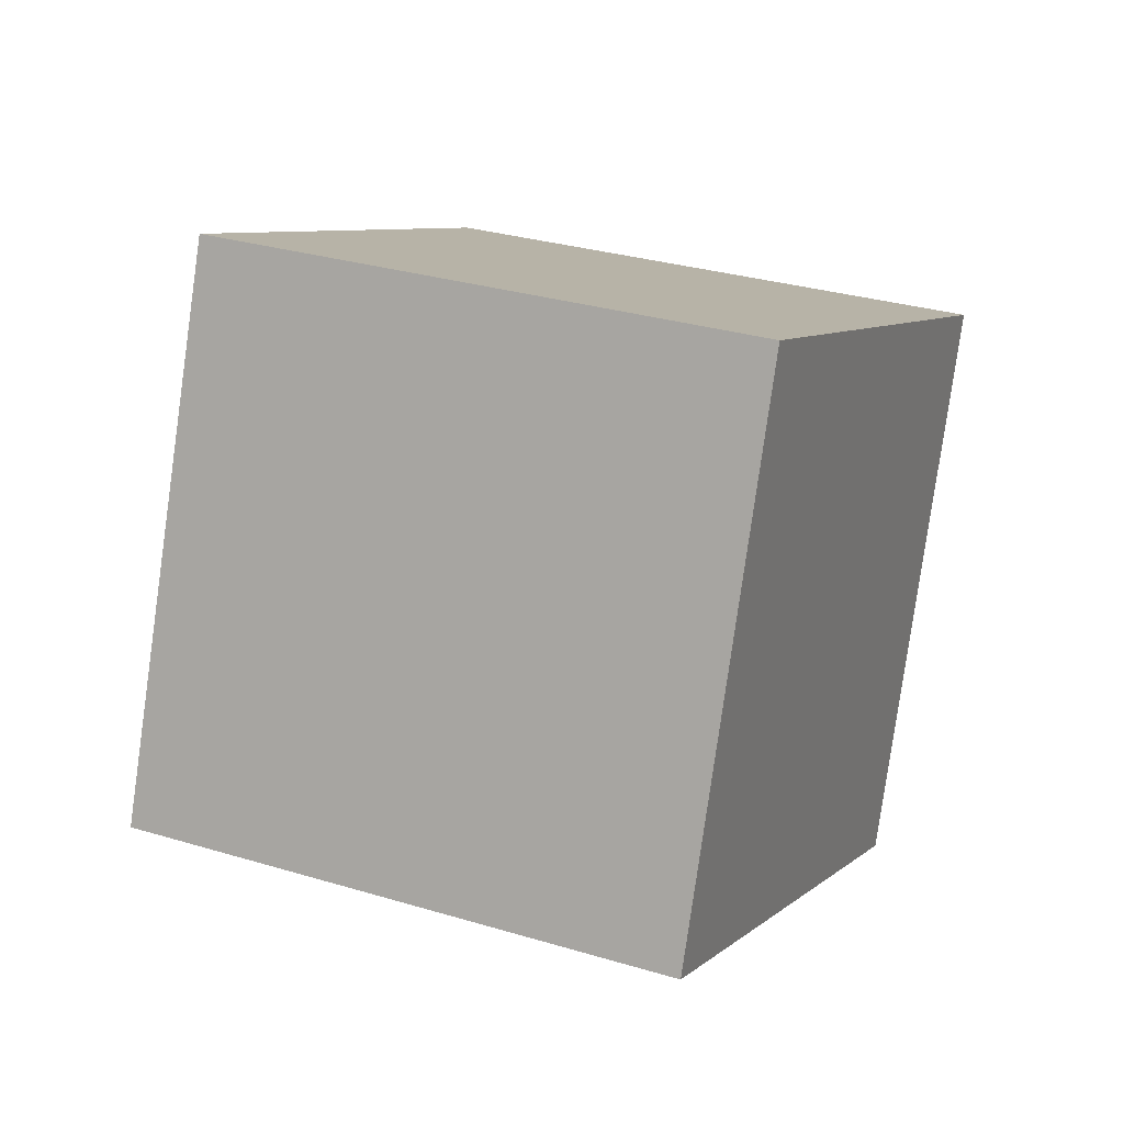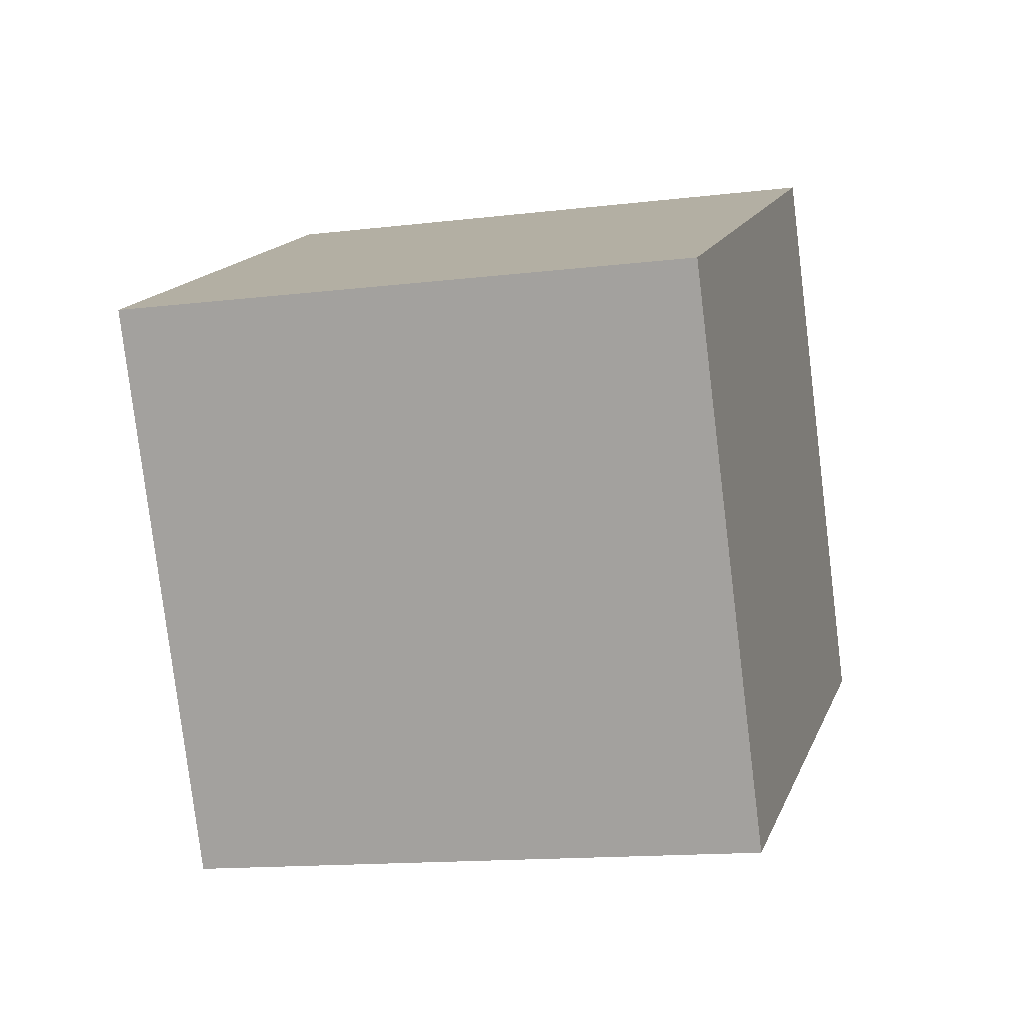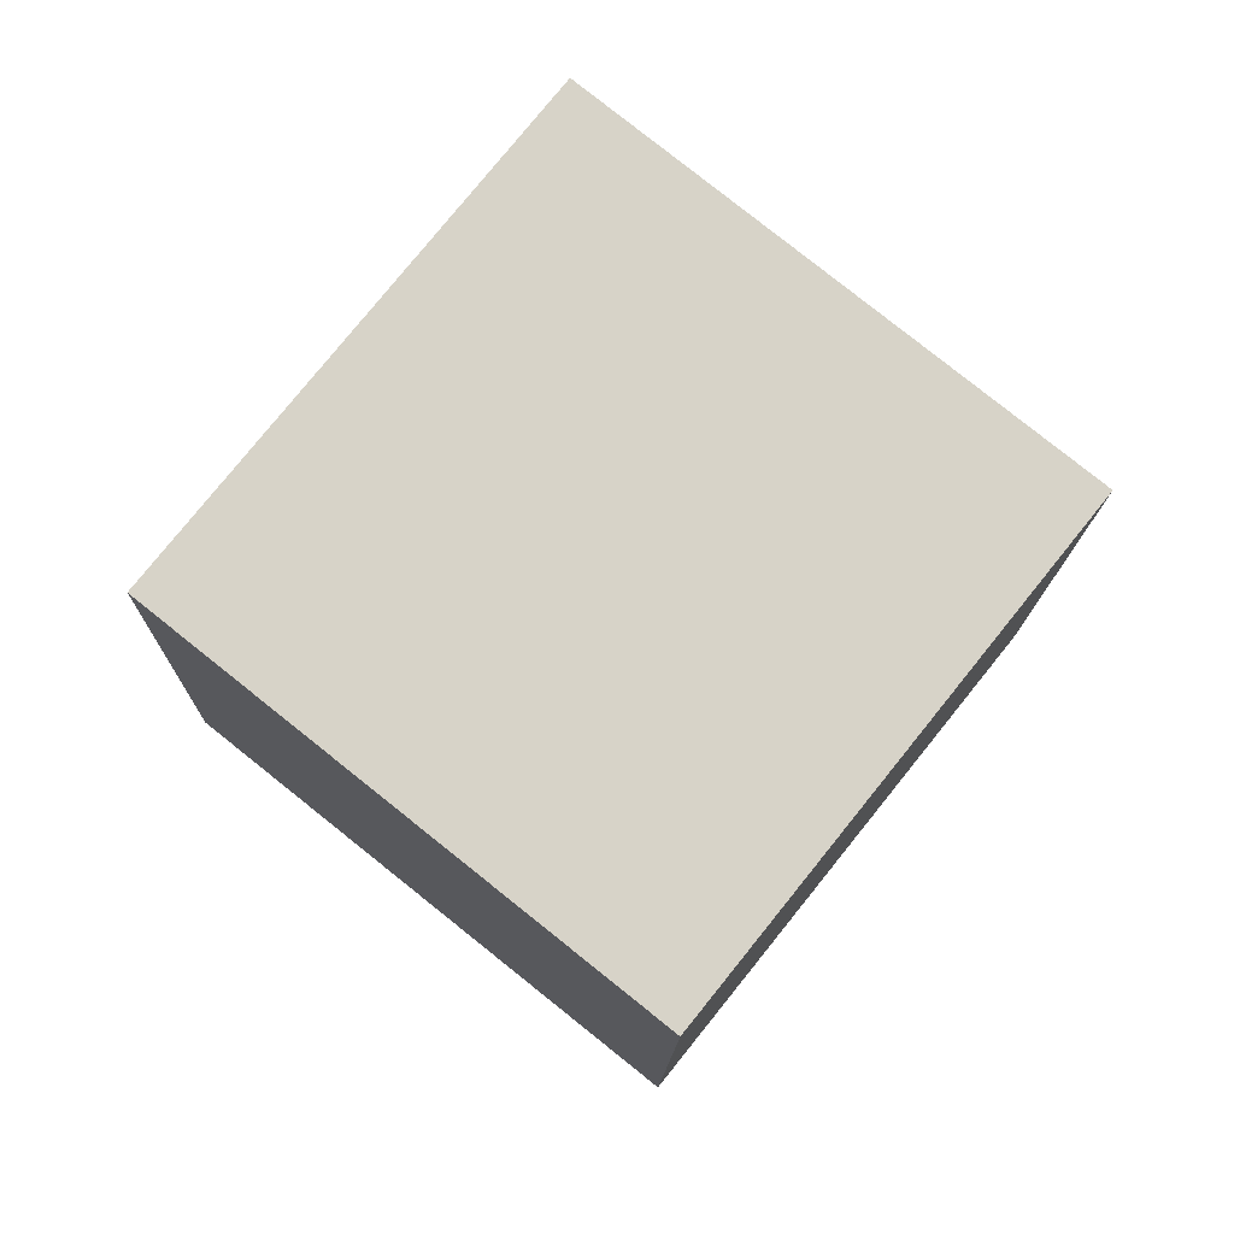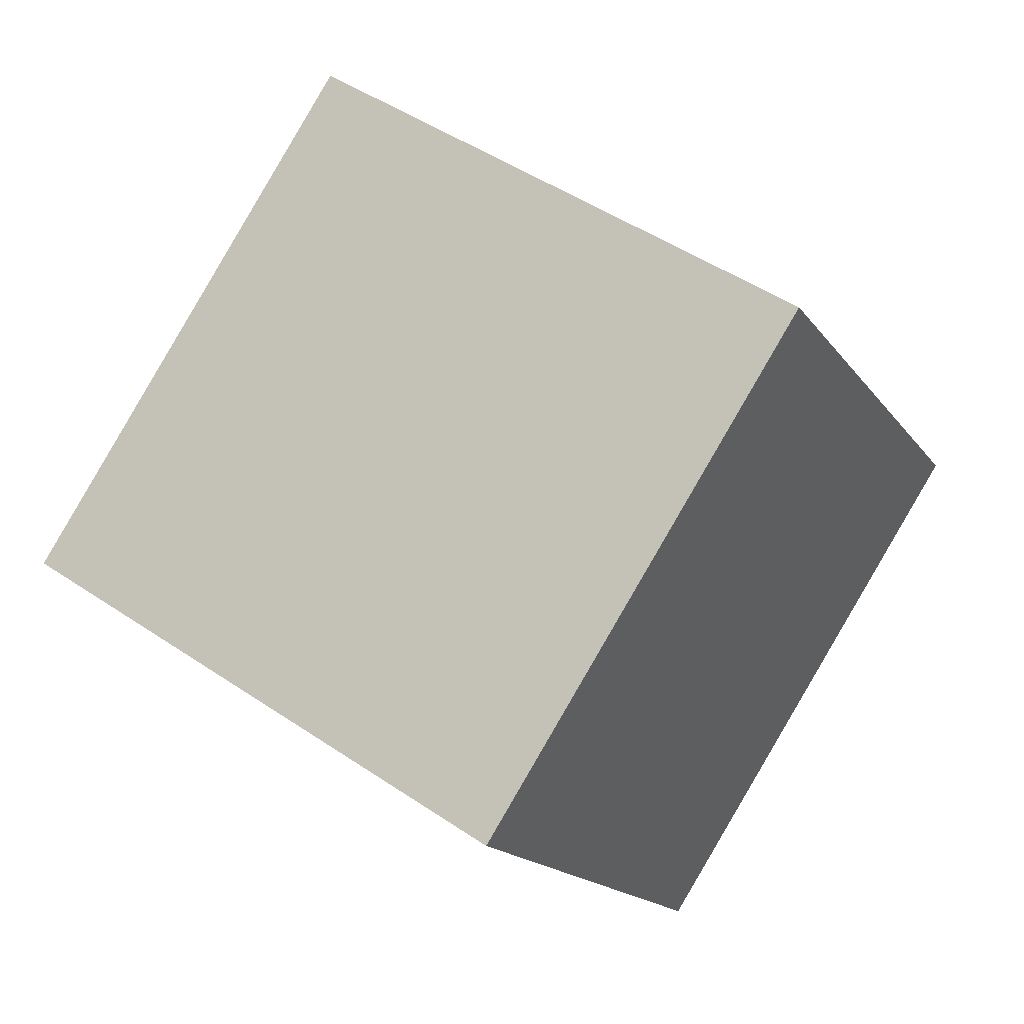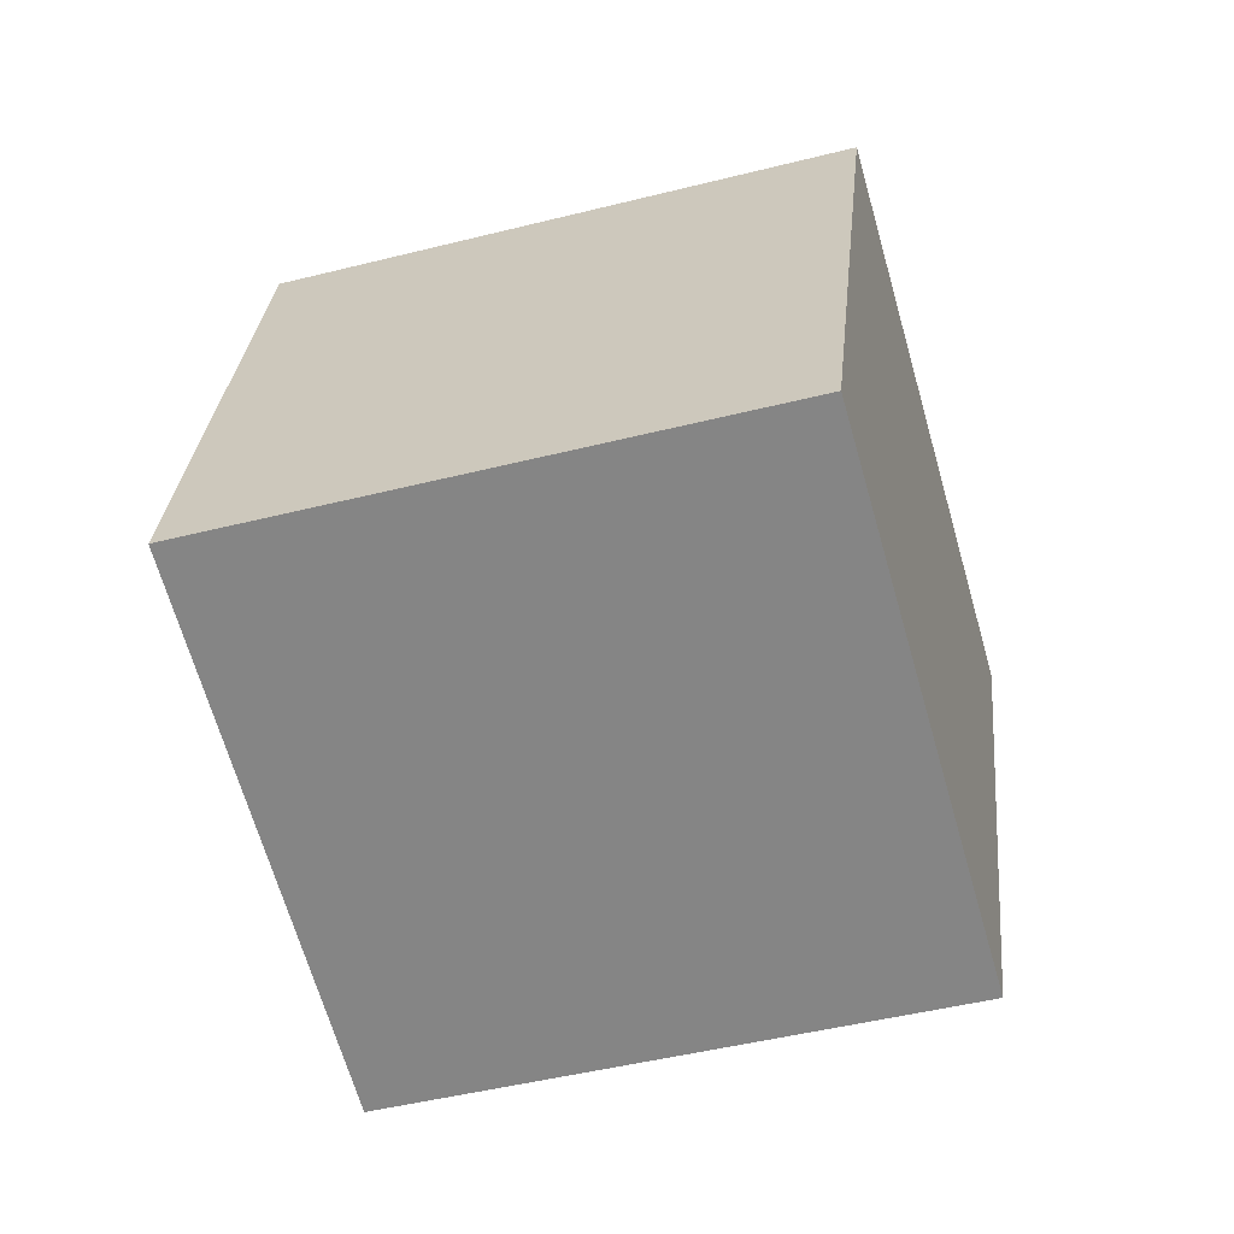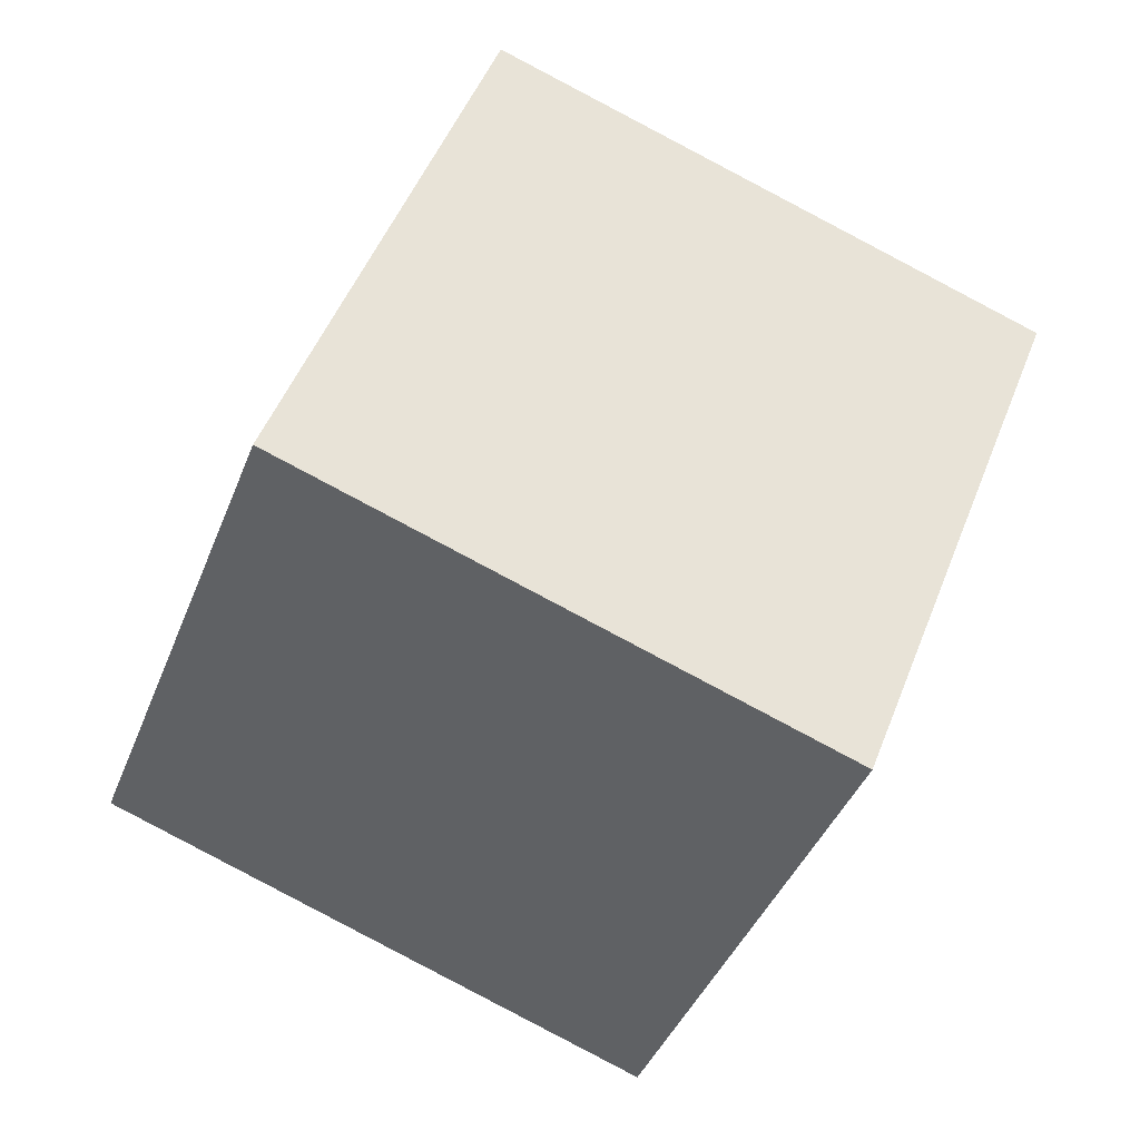
<metadata>
{"format":"obj","ext":"obj","renderer":"f3d","projection":"perspective","resolution":1024,"background":"white","views":[{"elev":-13.7,"azim":126.9,"up":"+Y"},{"elev":-57.2,"azim":-7.8,"up":"+Z"},{"elev":51.8,"azim":143.2,"up":"+Y"},{"elev":63.8,"azim":-162.6,"up":"+Z"},{"elev":46.7,"azim":-72.8,"up":"+Y"},{"elev":68.4,"azim":6.0,"up":"+Z"}]}
</metadata>
<code>
v 7.485 -9.534 -4.906
v -1.76 -6.25 -2.972
v 9.937 -0.5239 -8.484
v 0.6916 2.76 -6.55
v 10.4 -6.701 4.229
v 1.157 -3.417 6.163
v 12.85 2.31 0.6511
v 3.609 5.594 2.585
f 2 4 1
f 5 2 1
f 1 4 3
f 3 5 1
f 2 8 4
f 6 2 5
f 6 8 2
f 4 8 3
f 7 5 3
f 3 8 7
f 7 6 5
f 8 6 7

</code>
